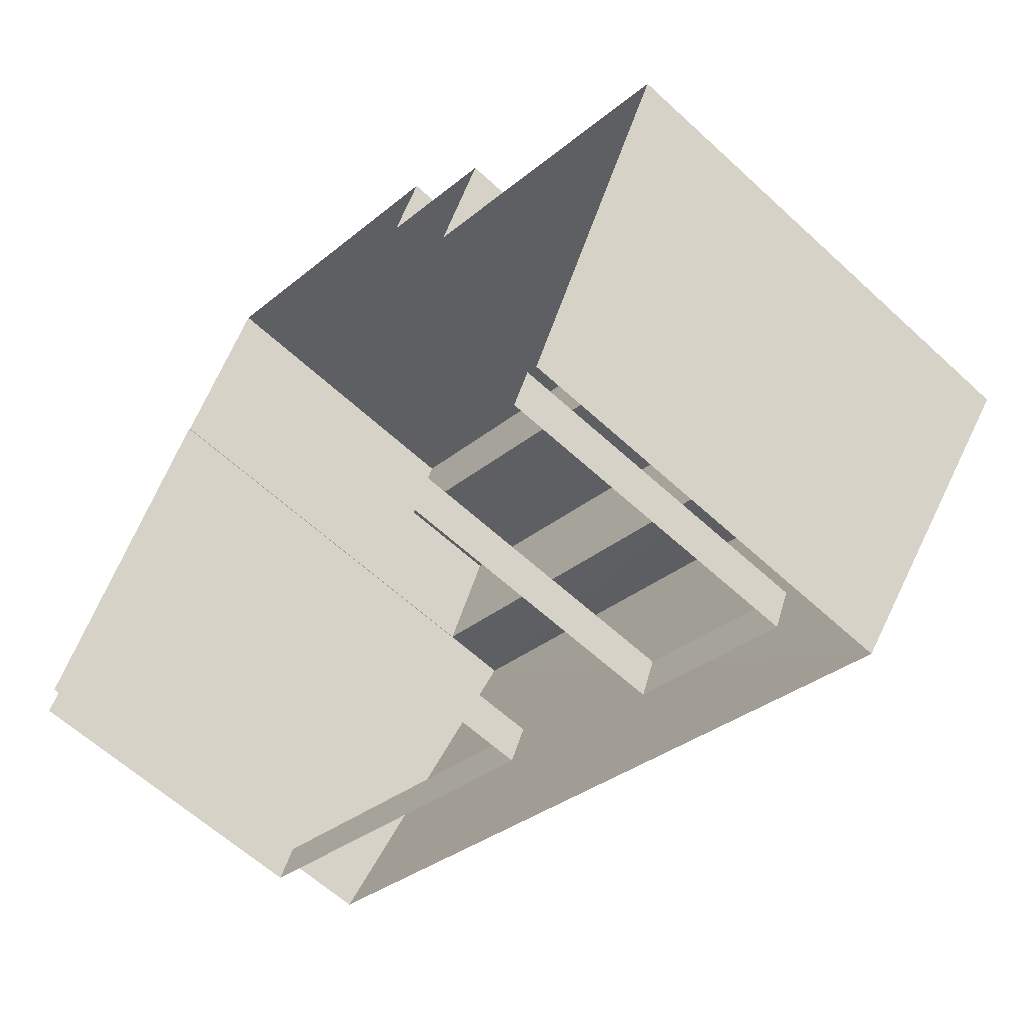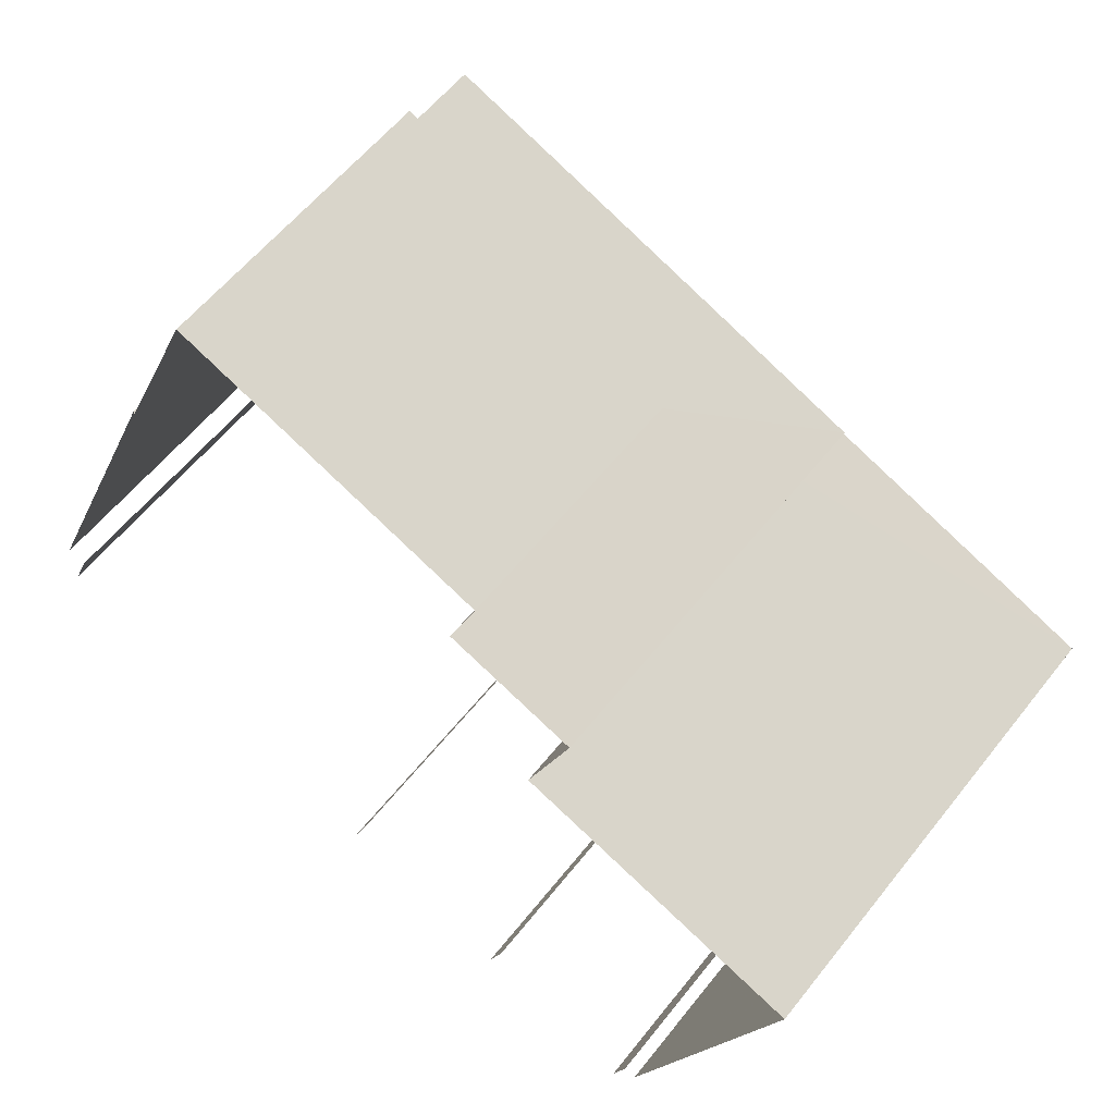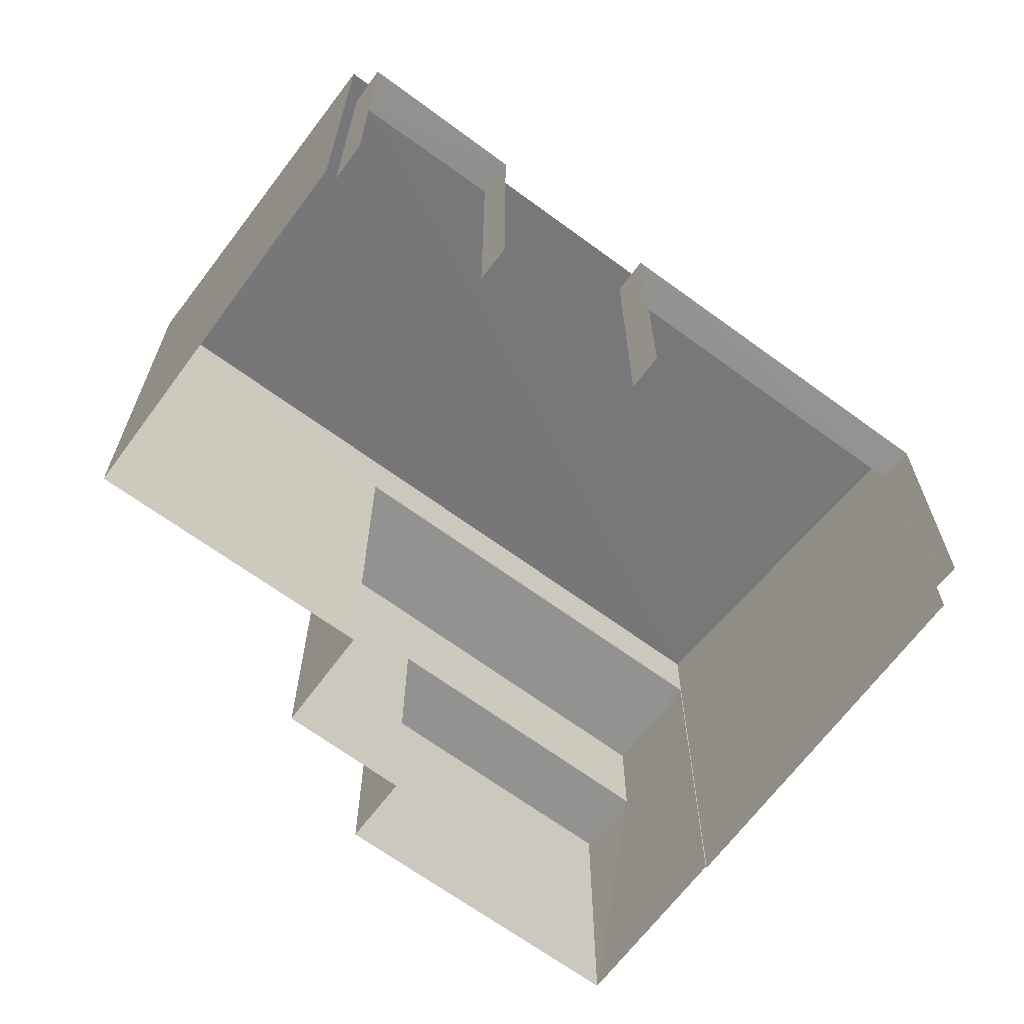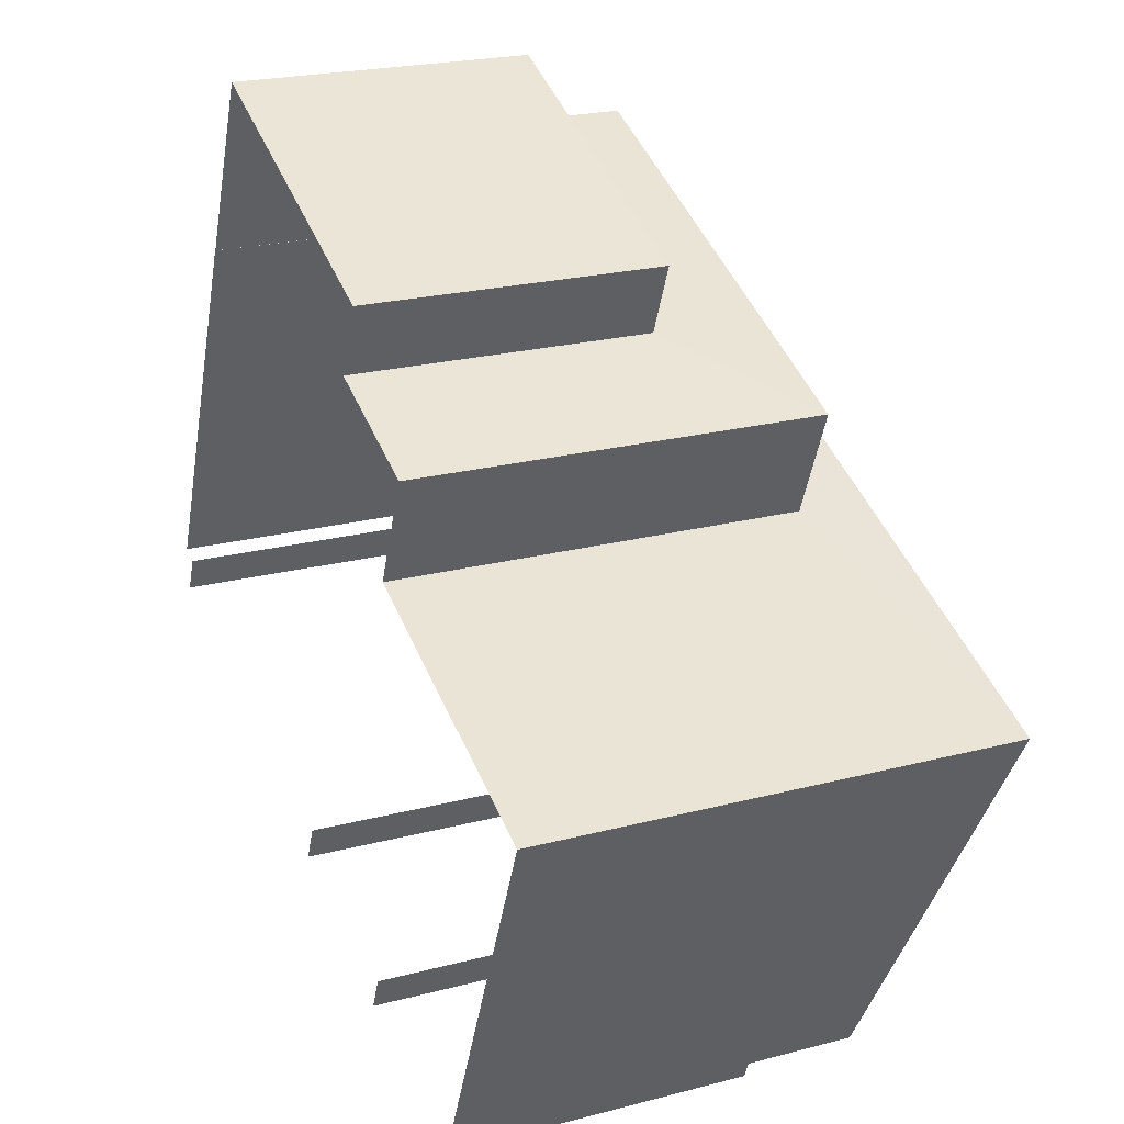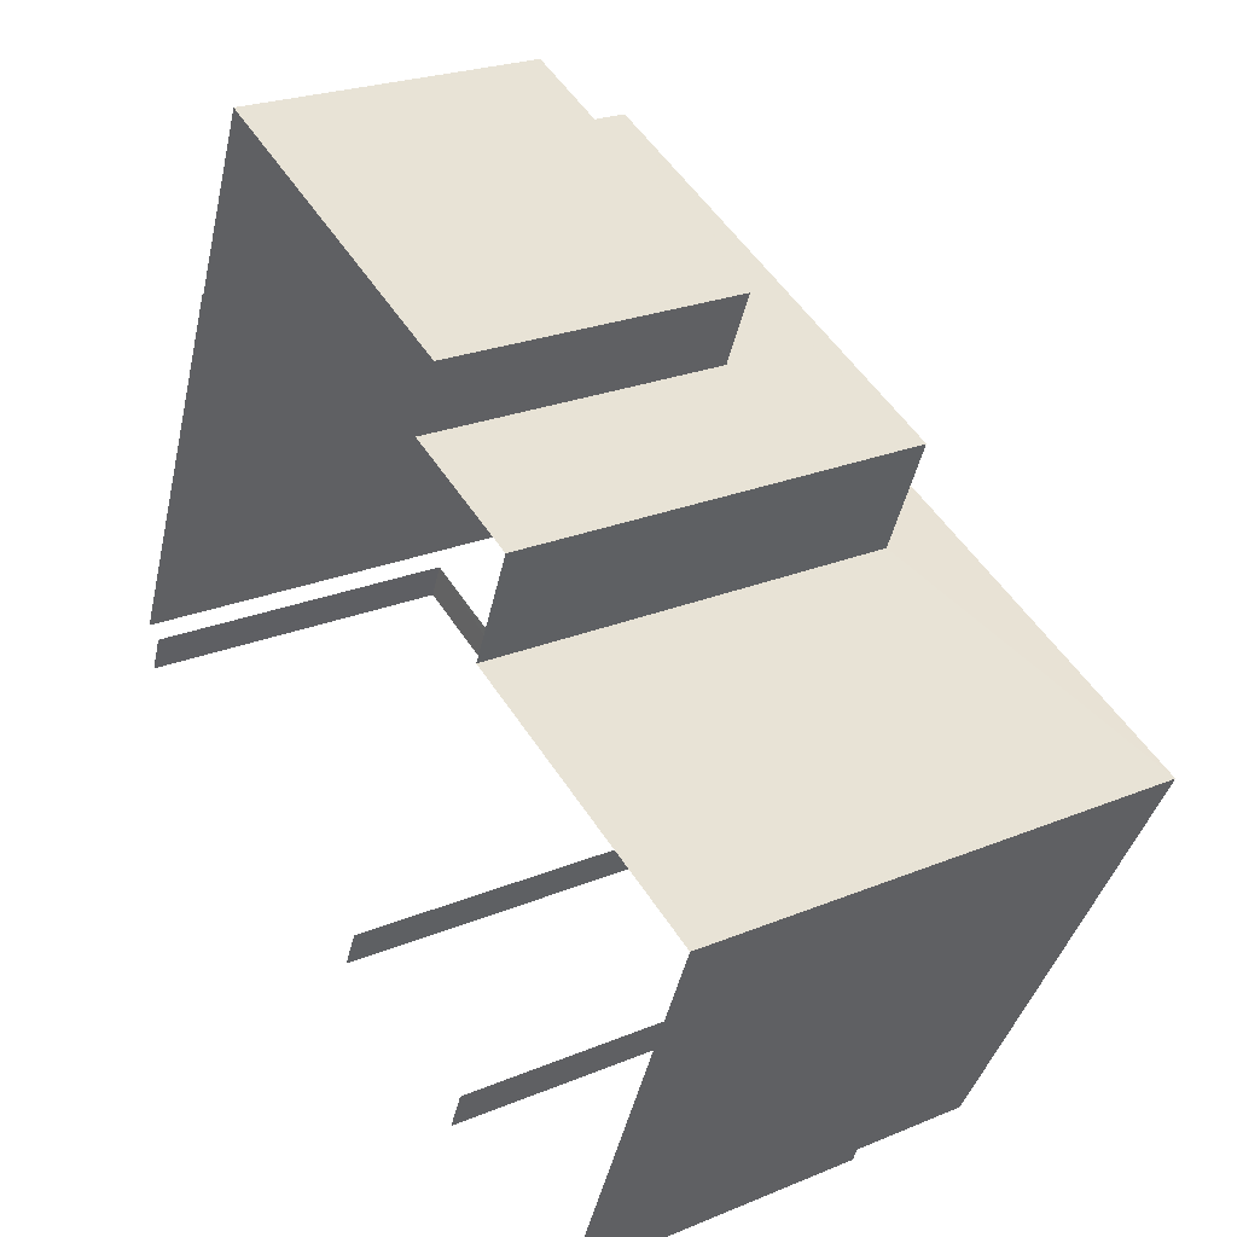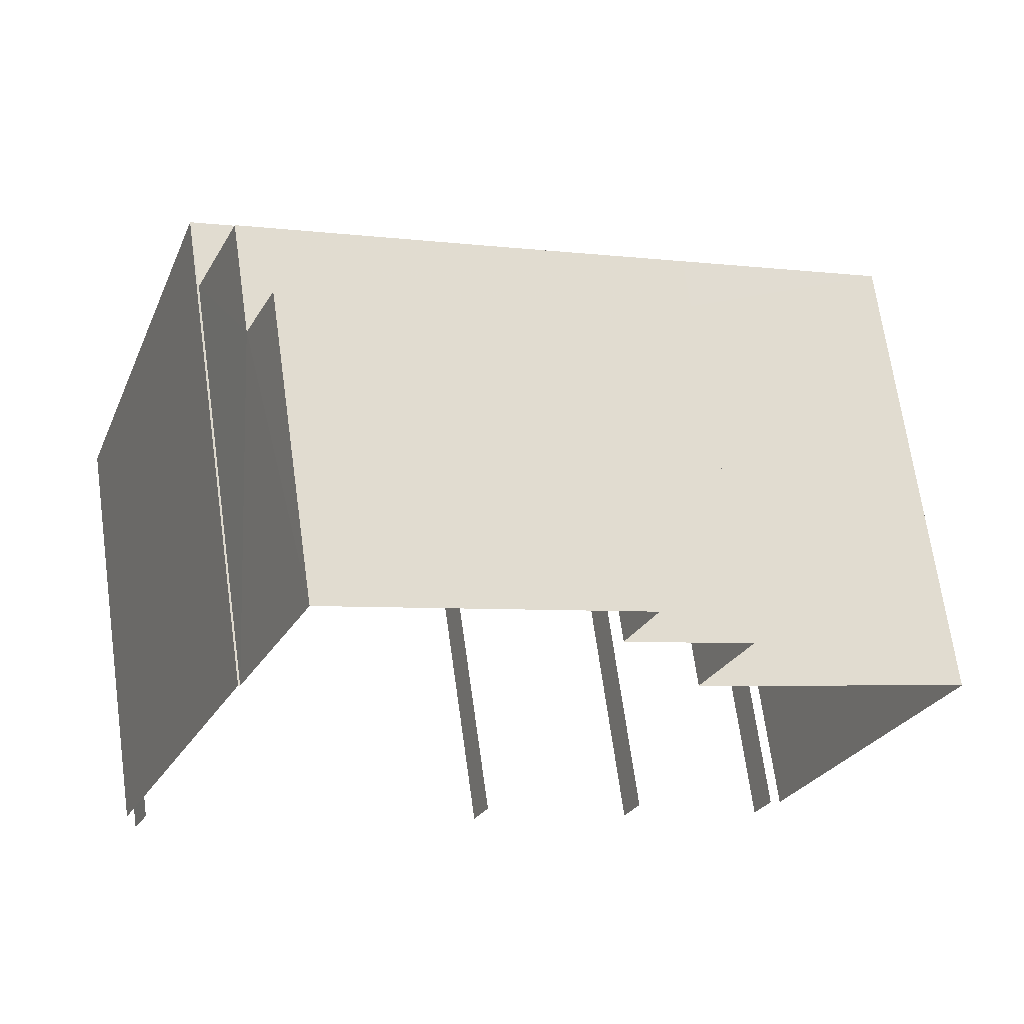
<metadata>
{"format":"obj","ext":"obj","renderer":"f3d","projection":"perspective","resolution":1024,"background":"white","views":[{"elev":-60.4,"azim":-133.5,"up":"+Y"},{"elev":57.1,"azim":-142.4,"up":"+Y"},{"elev":-66.2,"azim":-13.6,"up":"+Z"},{"elev":22.2,"azim":-114.7,"up":"+Y"},{"elev":23.9,"azim":-124.6,"up":"+Y"},{"elev":67.7,"azim":172.0,"up":"+Y"}]}
</metadata>
<code>
v -2.201e+05 -1.239e+05 36.63
v -2.201e+05 -1.239e+05 36.63
v -2.201e+05 -1.239e+05 36.63
v -2.201e+05 -1.239e+05 36.63
v -2.201e+05 -1.239e+05 36.63
v -2.201e+05 -1.239e+05 36.63
v -2.201e+05 -1.239e+05 36.63
v -2.201e+05 -1.239e+05 36.63
v -2.201e+05 -1.239e+05 36.63
v -2.201e+05 -1.239e+05 36.63
v -2.201e+05 -1.239e+05 36.63
v -2.201e+05 -1.239e+05 36.63
v -2.201e+05 -1.239e+05 36.63
v -2.201e+05 -1.239e+05 36.63
v -2.201e+05 -1.239e+05 36.63
v -2.201e+05 -1.239e+05 36.63
v -2.201e+05 -1.239e+05 36.63
v -2.201e+05 -1.239e+05 36.63
v -2.201e+05 -1.239e+05 42.43
v -2.201e+05 -1.239e+05 43.44
v -2.201e+05 -1.239e+05 43.44
v -2.201e+05 -1.239e+05 42.43
v -2.201e+05 -1.239e+05 41.04
v -2.201e+05 -1.239e+05 41.04
v -2.201e+05 -1.239e+05 41.04
v -2.201e+05 -1.239e+05 41.04
v -2.201e+05 -1.239e+05 41.04
v -2.201e+05 -1.239e+05 41.04
v -2.201e+05 -1.239e+05 41.04
v -2.201e+05 -1.239e+05 41.04
v -2.201e+05 -1.239e+05 40.86
v -2.201e+05 -1.239e+05 40.86
v -2.201e+05 -1.239e+05 40.86
v -2.201e+05 -1.239e+05 40.86
v -2.201e+05 -1.239e+05 42.43
v -2.201e+05 -1.239e+05 42.43
v -2.201e+05 -1.239e+05 42.43
v -2.201e+05 -1.239e+05 42.43
f 1 2 3
f 4 5 6
f 7 8 3
f 7 9 4
f 10 11 12
f 2 10 3
f 13 14 5
f 15 16 17
f 10 12 15
f 13 5 9
f 18 9 7
f 15 17 18
f 4 9 5
f 3 10 7
f 10 15 18
f 10 18 7
f 29 17 16
f 29 28 17
f 25 14 13
f 25 24 14
f 15 12 27
f 12 22 27
f 9 18 26
f 30 22 19
f 27 22 30
f 18 30 26
f 6 23 19
f 5 23 6
f 23 26 19
f 26 30 19
f 19 20 21
f 19 22 20
f 23 24 25
f 26 23 25
f 27 28 29
f 27 30 28
f 31 32 33
f 31 34 32
f 35 36 37
f 35 38 36
f 19 4 6
f 19 21 4
f 9 25 13
f 9 26 25
f 7 37 8
f 7 35 37
f 18 17 28
f 30 18 28
f 2 34 10
f 10 34 38
f 2 32 34
f 38 34 36
f 32 2 1
f 33 32 1
f 3 8 31
f 8 37 31
f 31 36 34
f 31 37 36
f 23 14 24
f 23 5 14
f 20 11 38
f 11 10 38
f 35 21 20
f 4 21 35
f 7 4 35
f 35 20 38
f 3 33 1
f 3 31 33
f 11 20 22
f 12 11 22
f 27 29 16
f 15 27 16

</code>
